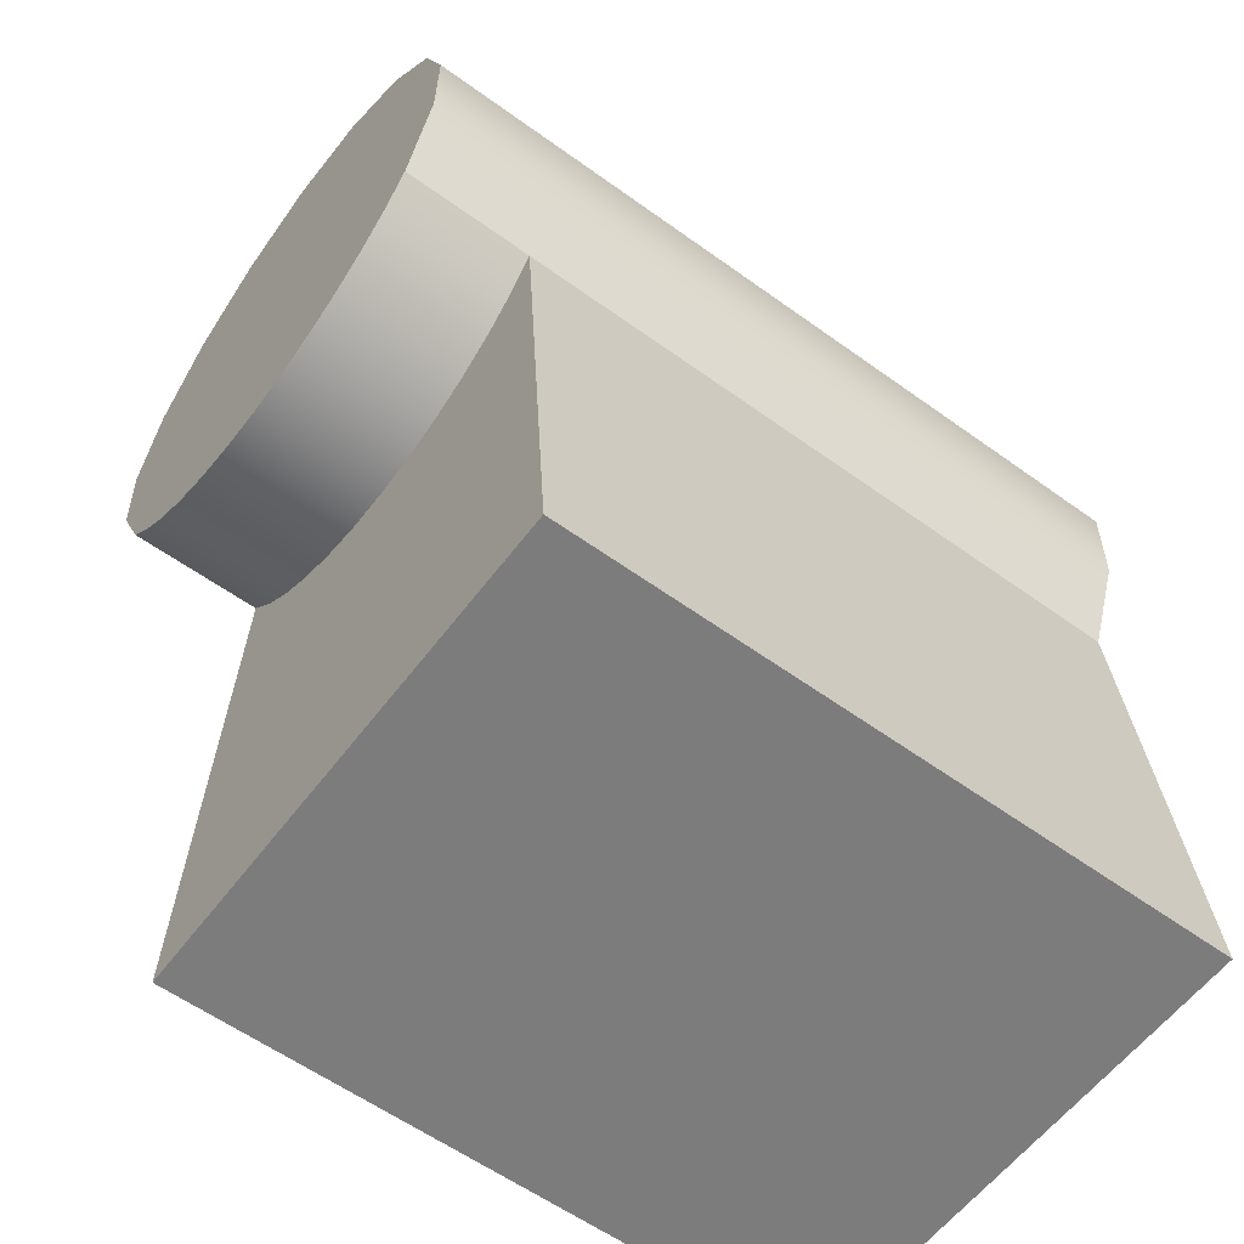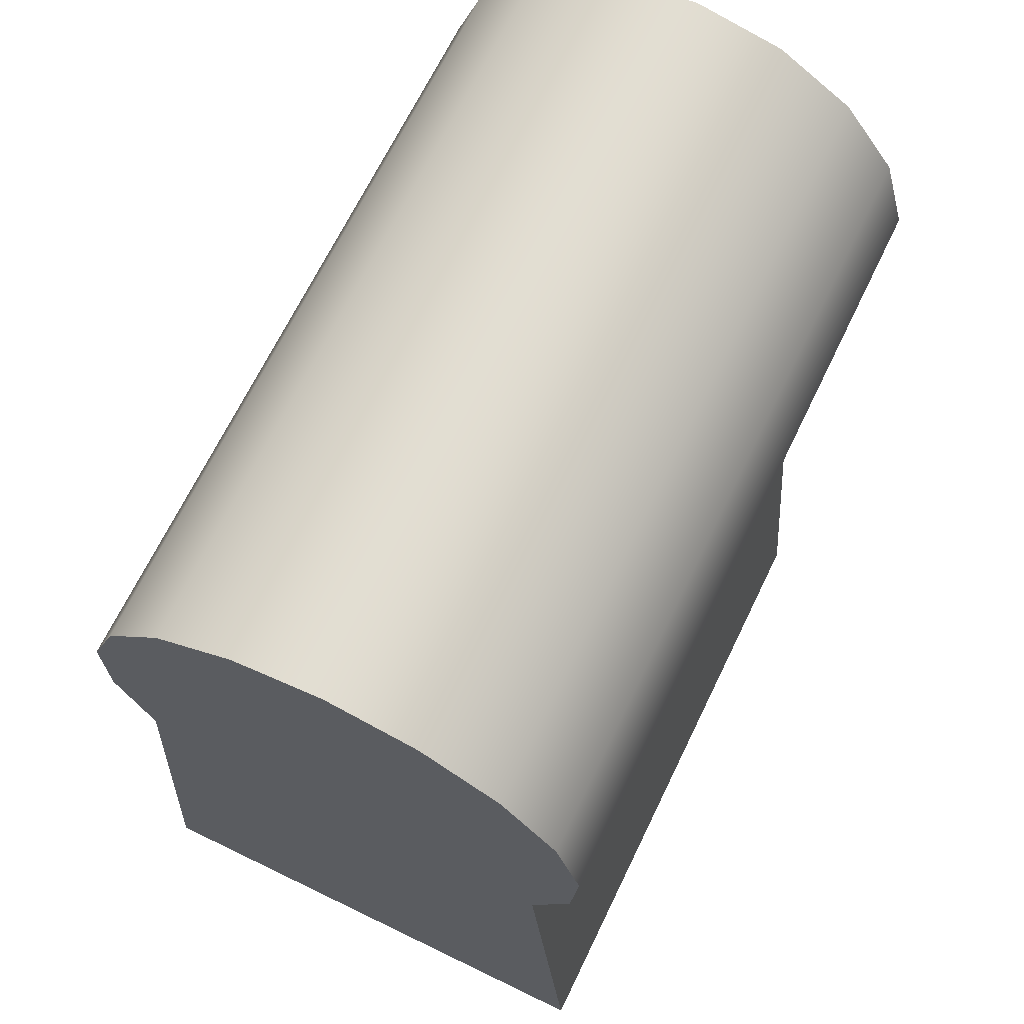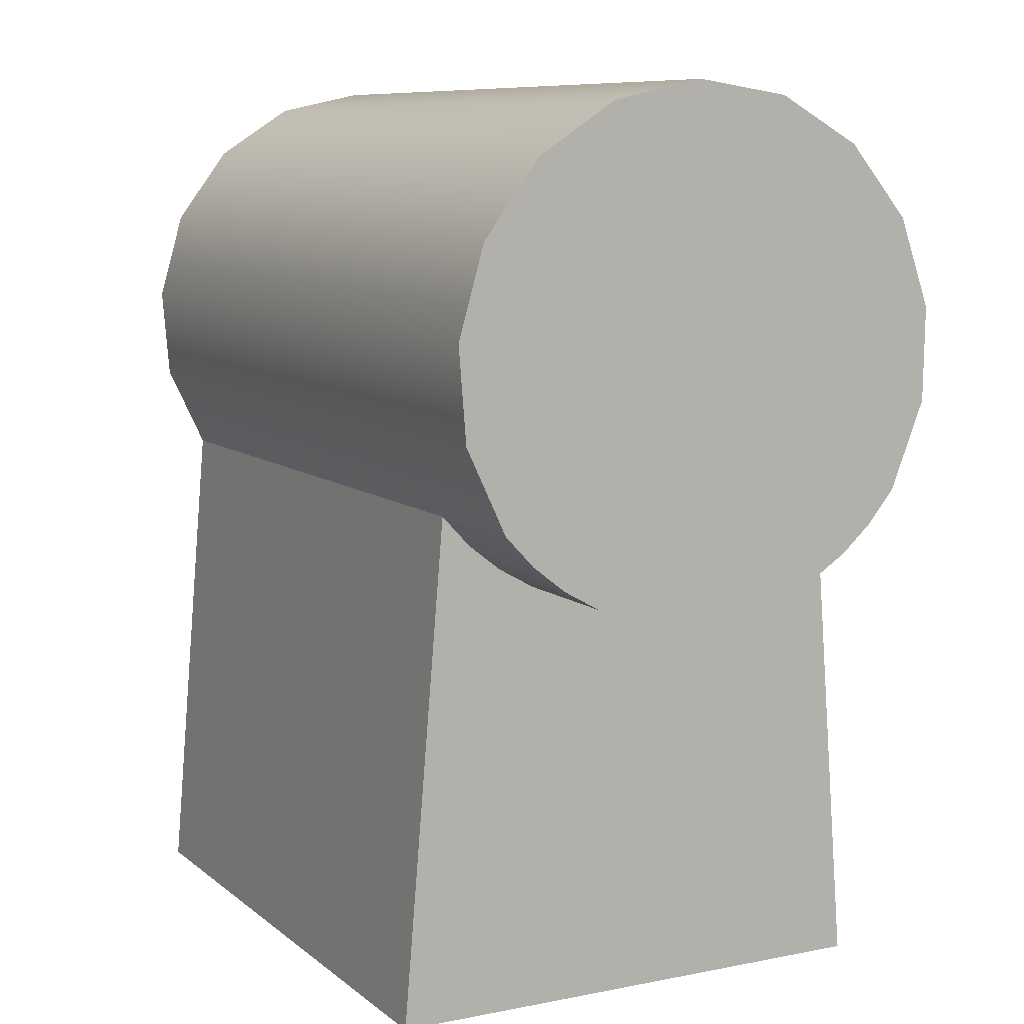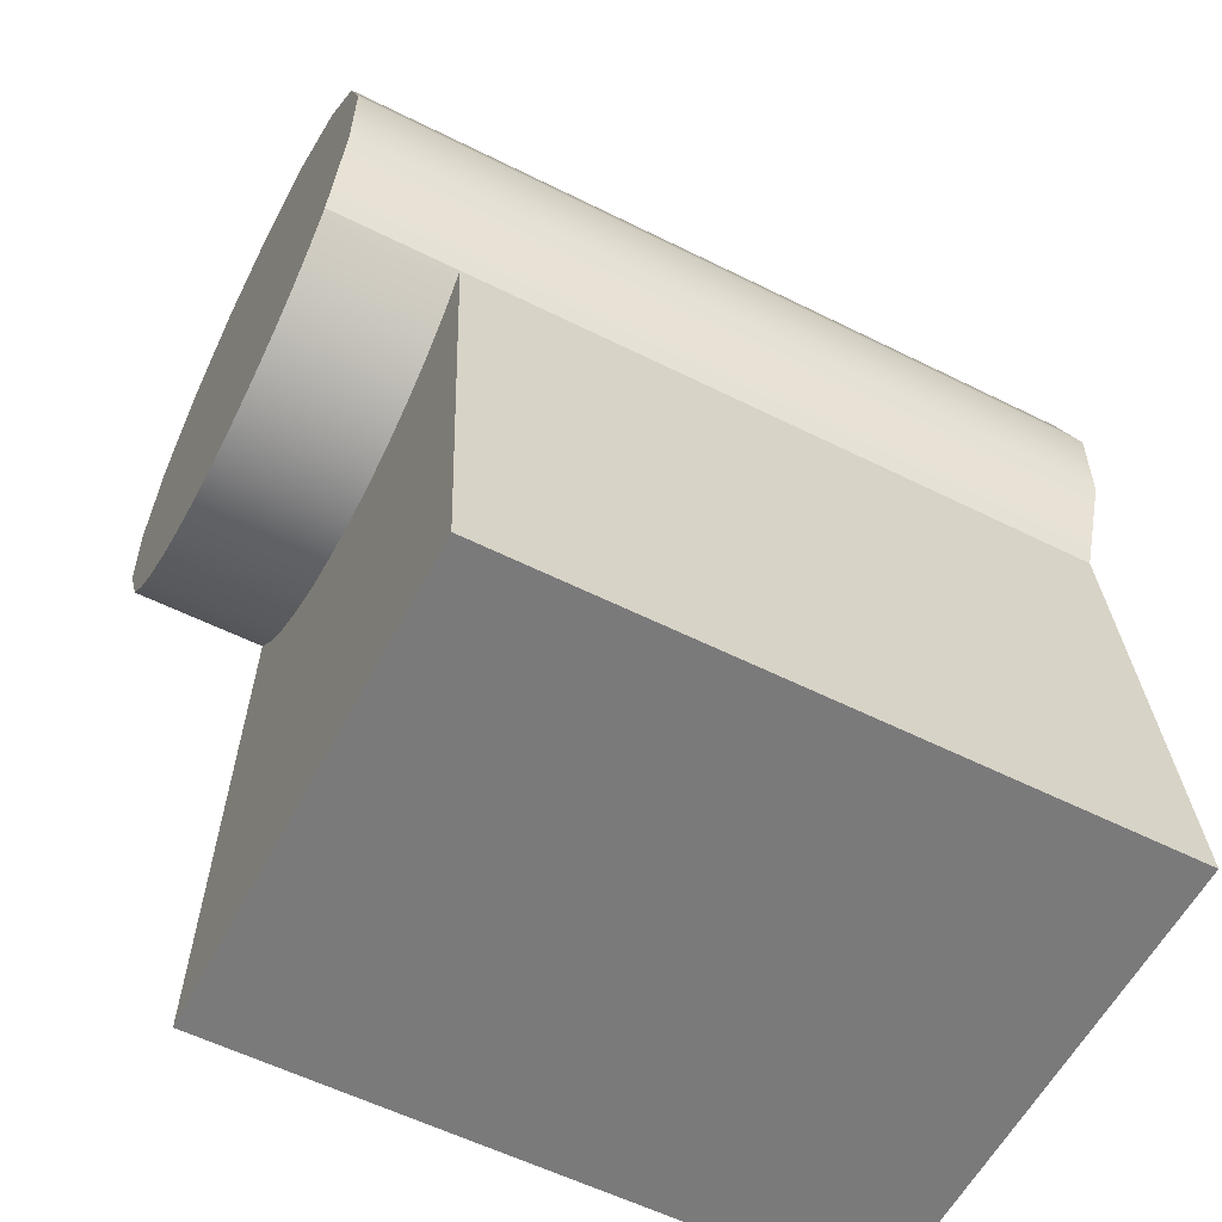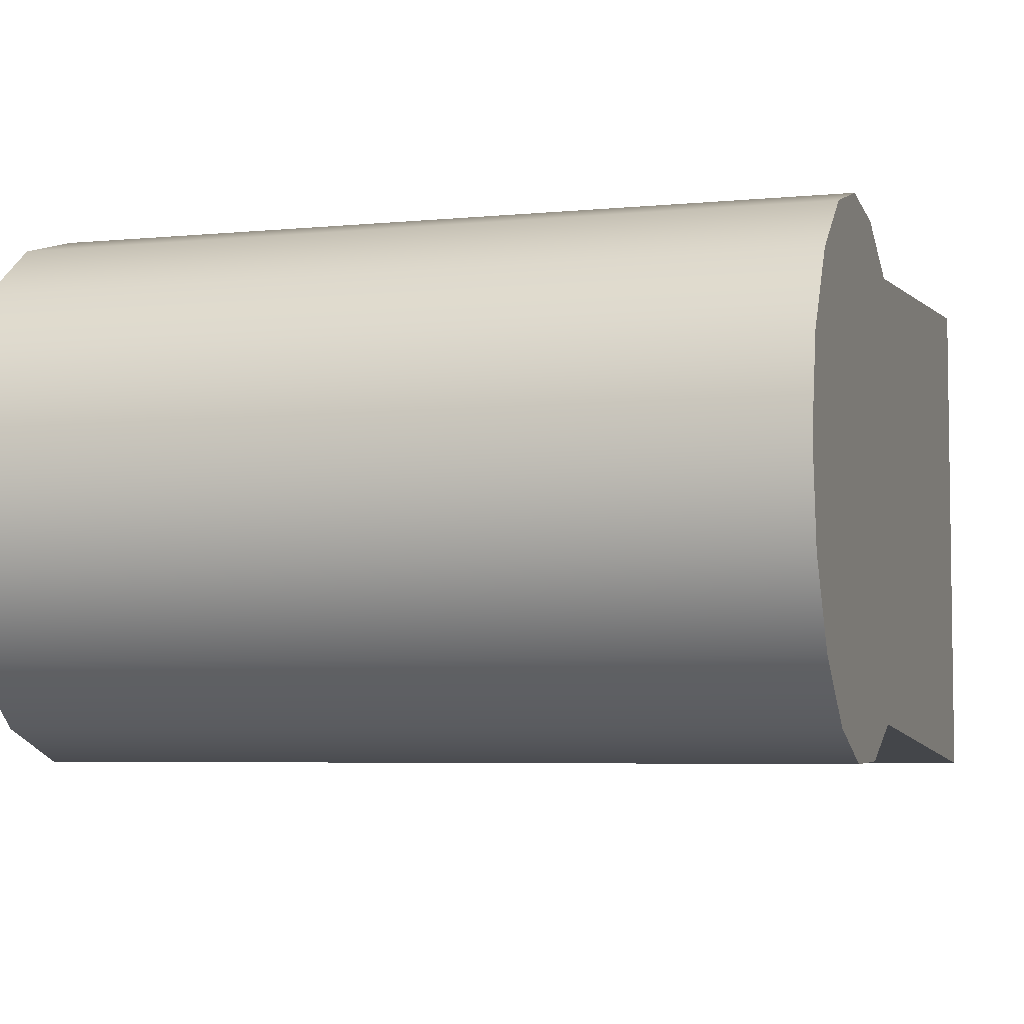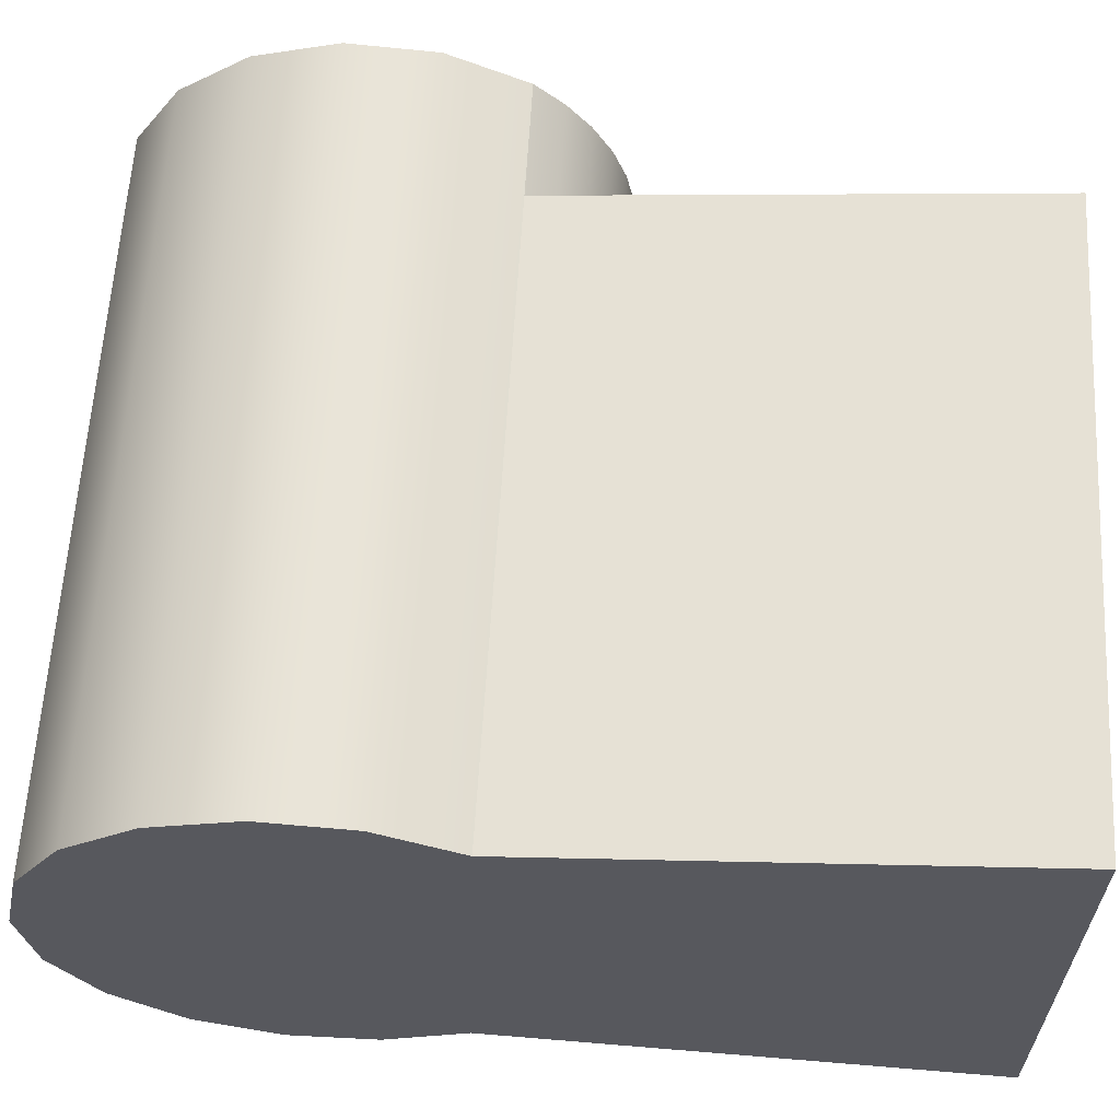
<metadata>
{"format":"obj","ext":"obj","renderer":"f3d","projection":"perspective","resolution":1024,"background":"white","views":[{"elev":-58.8,"azim":-36.7,"up":"+Z"},{"elev":68.1,"azim":115.9,"up":"+Z"},{"elev":9.0,"azim":-117.8,"up":"+Z"},{"elev":-58.1,"azim":-27.3,"up":"+Z"},{"elev":-5.2,"azim":16.9,"up":"+Y"},{"elev":61.1,"azim":93.3,"up":"+Y"}]}
</metadata>
<code>
o Group51/mesh114/mesh114-geometry#mesh114-geometry
v 0.6499 0.1668 0.4343
v 0.6382 0.1668 0.4343
v 0.6499 0.1705 0.4339
v 0.6382 0.1632 0.4353
v 0.6382 0.1705 0.4339
v 0.6499 0.1478 0.3977
v 0.6499 0.1632 0.4353
v 0.6382 0.1779 0.4348
v 0.6499 0.1742 0.4341
v 0.6382 0.1742 0.4341
v 0.6499 0.194 0.3977
v 0.6382 0.1598 0.4368
v 0.6382 0.1814 0.4361
v 0.7085 0.194 0.3977
v 0.6499 0.1598 0.4368
v 0.6499 0.1814 0.4361
v 0.6499 0.1779 0.4348
v 0.6499 0.1901 0.443
v 0.7085 0.1478 0.3977
v 0.6499 0.1567 0.4388
v 0.6382 0.1567 0.4388
v 0.6382 0.1847 0.438
v 0.6499 0.1847 0.438
v 0.6499 0.1876 0.4403
v 0.7085 0.1901 0.443
v 0.7085 0.1515 0.4442
v 0.6499 0.1539 0.4413
v 0.6382 0.1901 0.443
v 0.6382 0.1937 0.4505
v 0.6499 0.1515 0.4442
v 0.6382 0.1539 0.4413
v 0.6382 0.1876 0.4403
v 0.7085 0.1937 0.4505
v 0.7085 0.1484 0.4519
v 0.6382 0.1515 0.4442
v 0.6382 0.1944 0.4588
v 0.6382 0.1484 0.4519
v 0.7085 0.1944 0.4588
v 0.7085 0.1483 0.4603
v 0.6382 0.1483 0.4603
v 0.6382 0.1921 0.4668
v 0.7085 0.1921 0.4668
v 0.7085 0.1511 0.4681
v 0.6382 0.1511 0.4681
v 0.6382 0.1871 0.4735
v 0.7085 0.1871 0.4735
v 0.7085 0.1565 0.4744
v 0.6382 0.1565 0.4744
v 0.7085 0.1801 0.478
v 0.6382 0.1801 0.478
v 0.6382 0.1637 0.4785
v 0.7085 0.172 0.4797
v 0.7085 0.1637 0.4785
v 0.6382 0.172 0.4797
f 1 2 3
f 3 2 1
f 2 1 4
f 4 1 2
f 5 3 2
f 2 3 5
f 3 6 1
f 1 6 3
f 7 4 1
f 1 4 7
f 2 4 8
f 8 4 2
f 3 5 9
f 9 5 3
f 5 2 10
f 10 2 5
f 6 3 11
f 11 3 6
f 1 6 7
f 7 6 1
f 4 7 12
f 12 7 4
f 8 4 13
f 13 4 8
f 10 2 8
f 8 2 10
f 10 9 5
f 5 9 10
f 3 9 11
f 11 9 3
f 11 14 6
f 6 14 11
f 7 6 15
f 15 6 7
f 15 12 7
f 7 12 15
f 4 12 13
f 13 12 4
f 13 16 8
f 8 16 13
f 8 17 10
f 10 17 8
f 9 10 17
f 17 10 9
f 9 17 11
f 11 17 9
f 11 18 14
f 14 18 11
f 19 6 14
f 14 6 19
f 15 6 20
f 20 6 15
f 12 15 21
f 21 15 12
f 13 12 22
f 22 12 13
f 16 13 23
f 23 13 16
f 17 8 16
f 16 8 17
f 17 16 11
f 11 16 17
f 18 11 24
f 24 11 18
f 25 14 18
f 18 14 25
f 19 26 6
f 6 26 19
f 14 25 19
f 19 25 14
f 20 6 27
f 27 6 20
f 20 21 15
f 15 21 20
f 12 21 22
f 22 21 12
f 22 23 13
f 13 23 22
f 16 23 11
f 11 23 16
f 23 24 11
f 11 24 23
f 18 24 28
f 28 24 18
f 18 29 25
f 25 29 18
f 19 25 26
f 26 25 19
f 30 6 26
f 26 6 30
f 30 27 6
f 6 27 30
f 27 31 20
f 20 31 27
f 21 20 31
f 31 20 21
f 22 21 32
f 32 21 22
f 23 22 24
f 24 22 23
f 32 28 24
f 24 28 32
f 28 29 18
f 18 29 28
f 33 25 29
f 29 25 33
f 25 33 26
f 26 33 25
f 26 34 30
f 30 34 26
f 27 30 31
f 31 30 27
f 21 31 32
f 32 31 21
f 32 24 22
f 22 24 32
f 32 31 28
f 28 31 32
f 28 35 29
f 29 35 28
f 29 36 33
f 33 36 29
f 26 33 34
f 34 33 26
f 37 30 34
f 34 30 37
f 35 31 30
f 30 31 35
f 31 35 28
f 28 35 31
f 35 37 29
f 29 37 35
f 29 37 36
f 36 37 29
f 38 33 36
f 36 33 38
f 33 38 34
f 34 38 33
f 35 30 37
f 37 30 35
f 34 39 37
f 37 39 34
f 37 40 36
f 36 40 37
f 36 41 38
f 38 41 36
f 34 38 39
f 39 38 34
f 40 37 39
f 39 37 40
f 36 40 41
f 41 40 36
f 42 38 41
f 41 38 42
f 38 42 39
f 39 42 38
f 39 43 40
f 40 43 39
f 40 44 41
f 41 44 40
f 41 45 42
f 42 45 41
f 39 42 43
f 43 42 39
f 44 40 43
f 43 40 44
f 41 44 45
f 45 44 41
f 46 42 45
f 45 42 46
f 42 46 43
f 43 46 42
f 43 47 44
f 44 47 43
f 44 48 45
f 45 48 44
f 46 45 49
f 49 45 46
f 43 46 47
f 47 46 43
f 48 44 47
f 47 44 48
f 45 48 50
f 50 48 45
f 50 49 45
f 45 49 50
f 46 49 47
f 47 49 46
f 48 47 51
f 51 47 48
f 48 51 50
f 50 51 48
f 49 50 52
f 52 50 49
f 47 49 53
f 53 49 47
f 53 51 47
f 47 51 53
f 54 50 51
f 51 50 54
f 54 52 50
f 50 52 54
f 52 53 49
f 49 53 52
f 51 53 54
f 54 53 51
f 52 54 53
f 53 54 52

</code>
